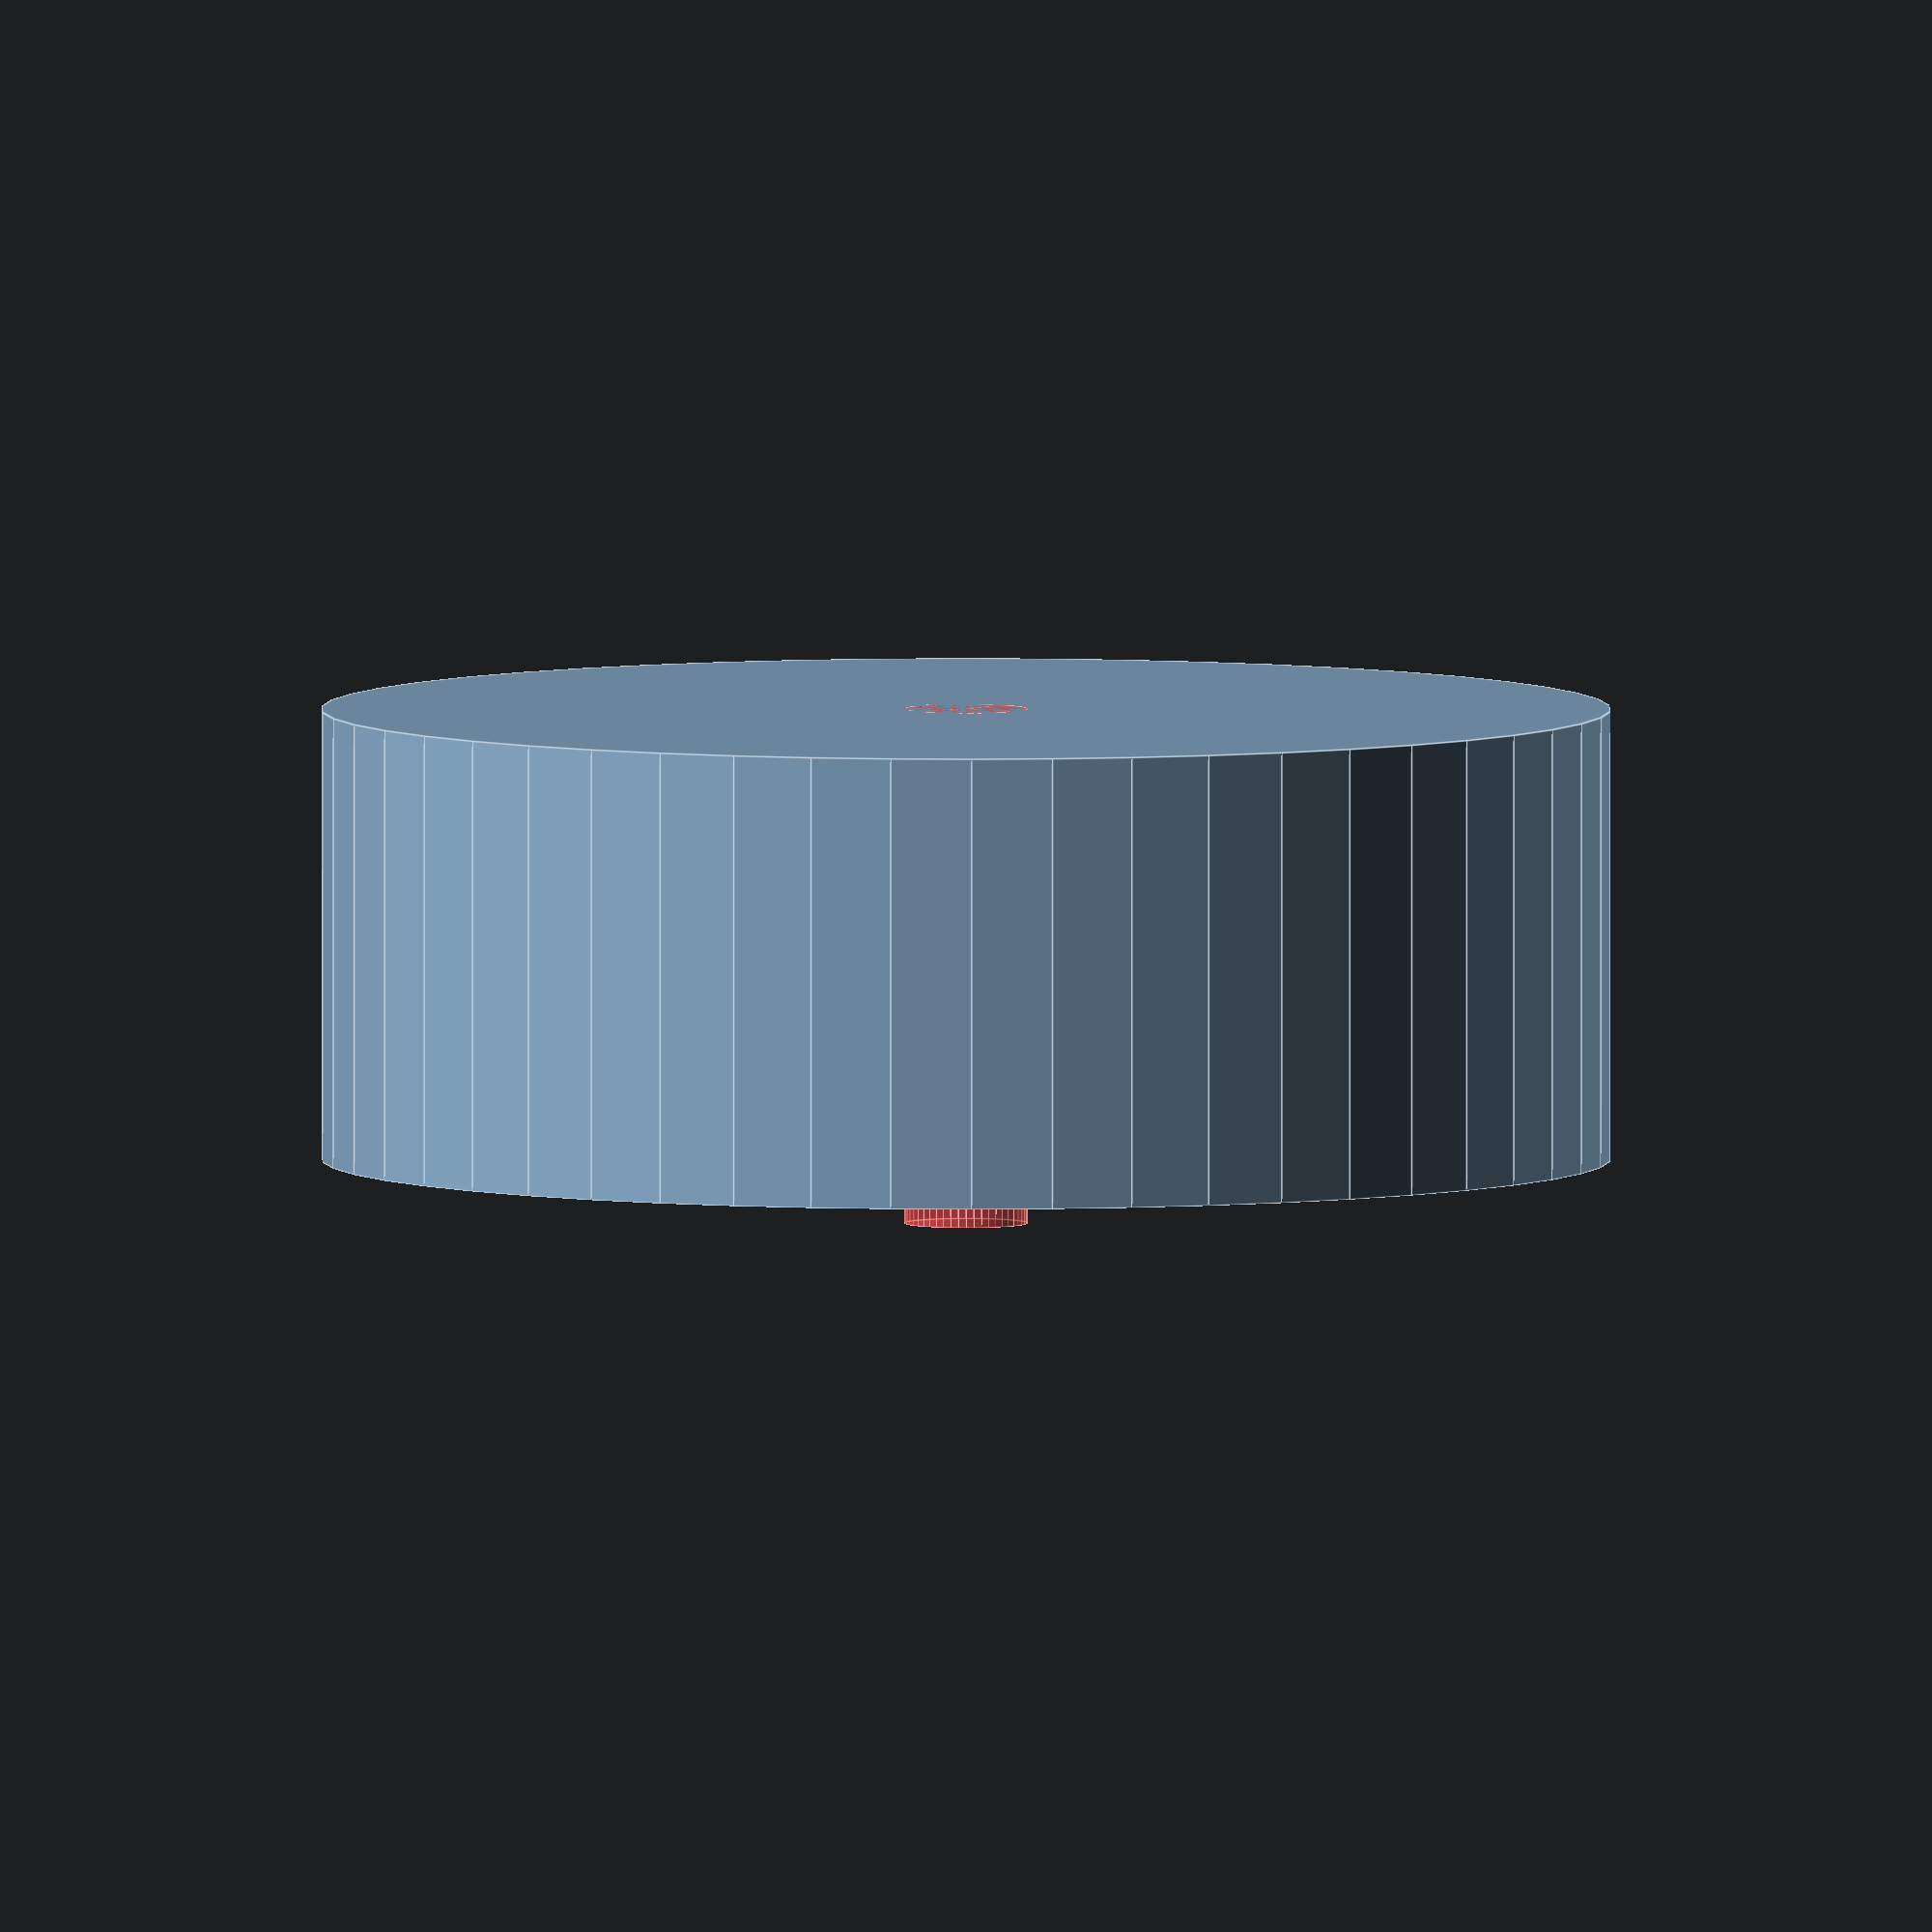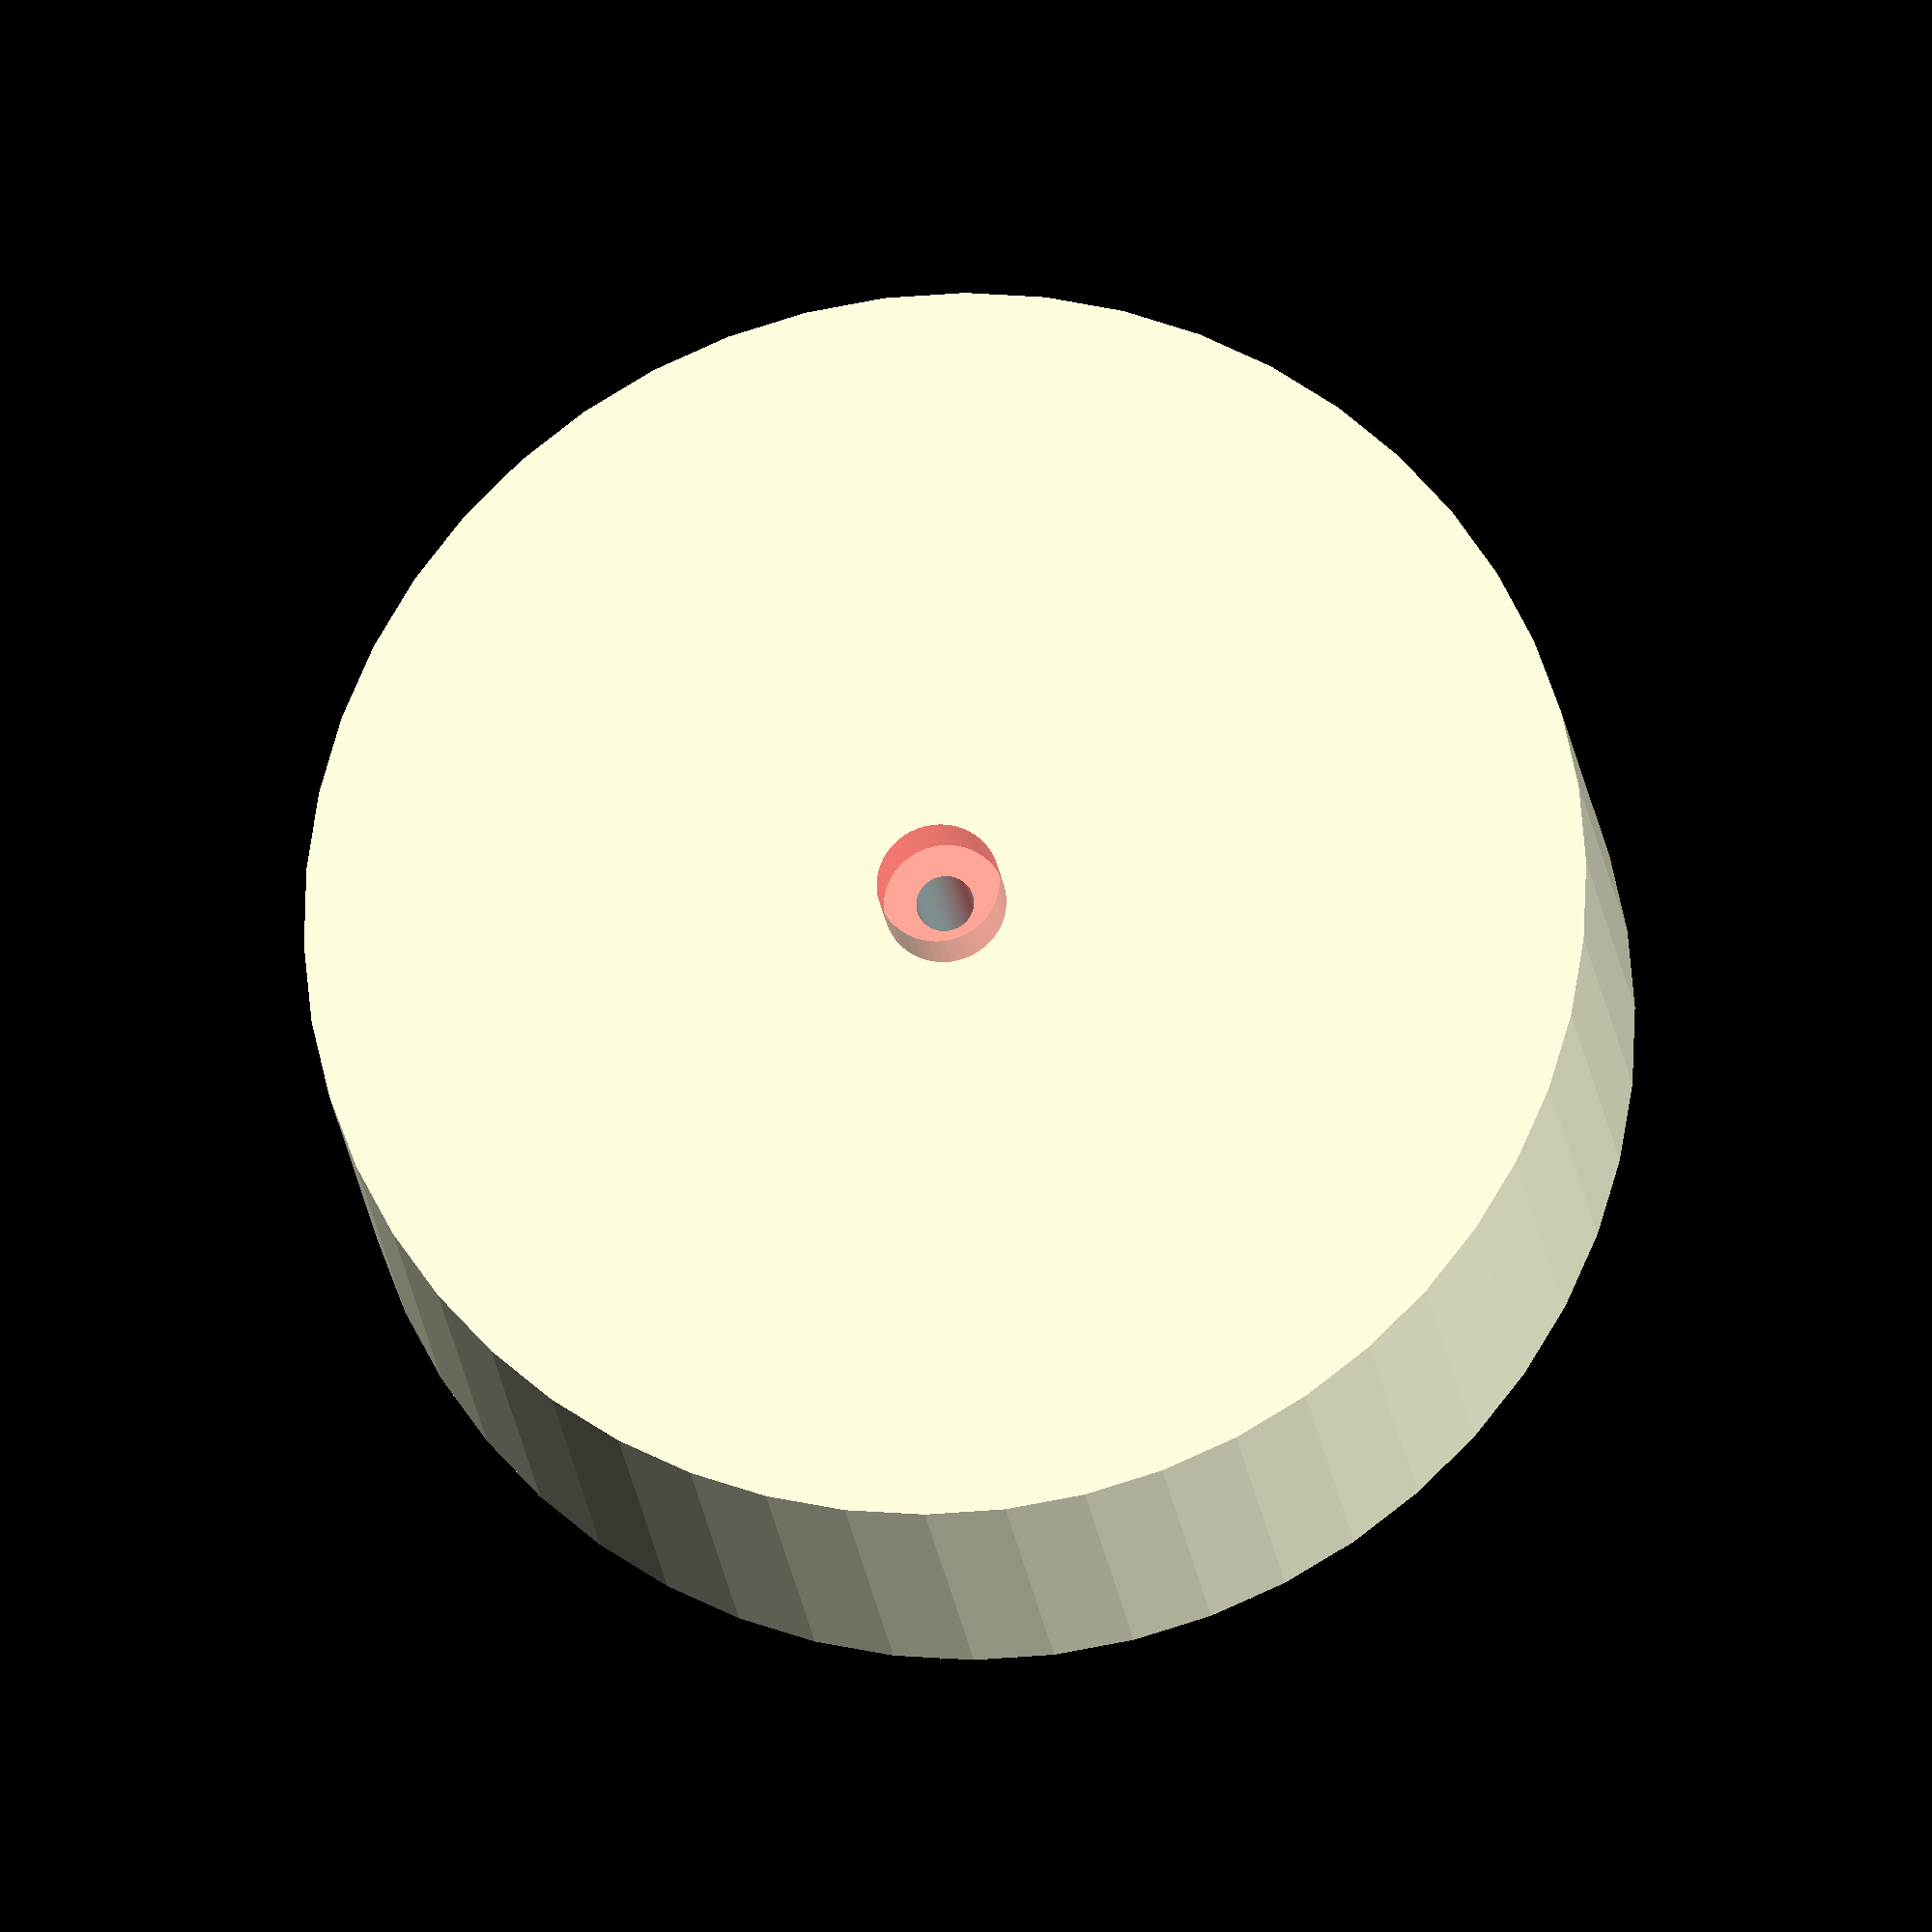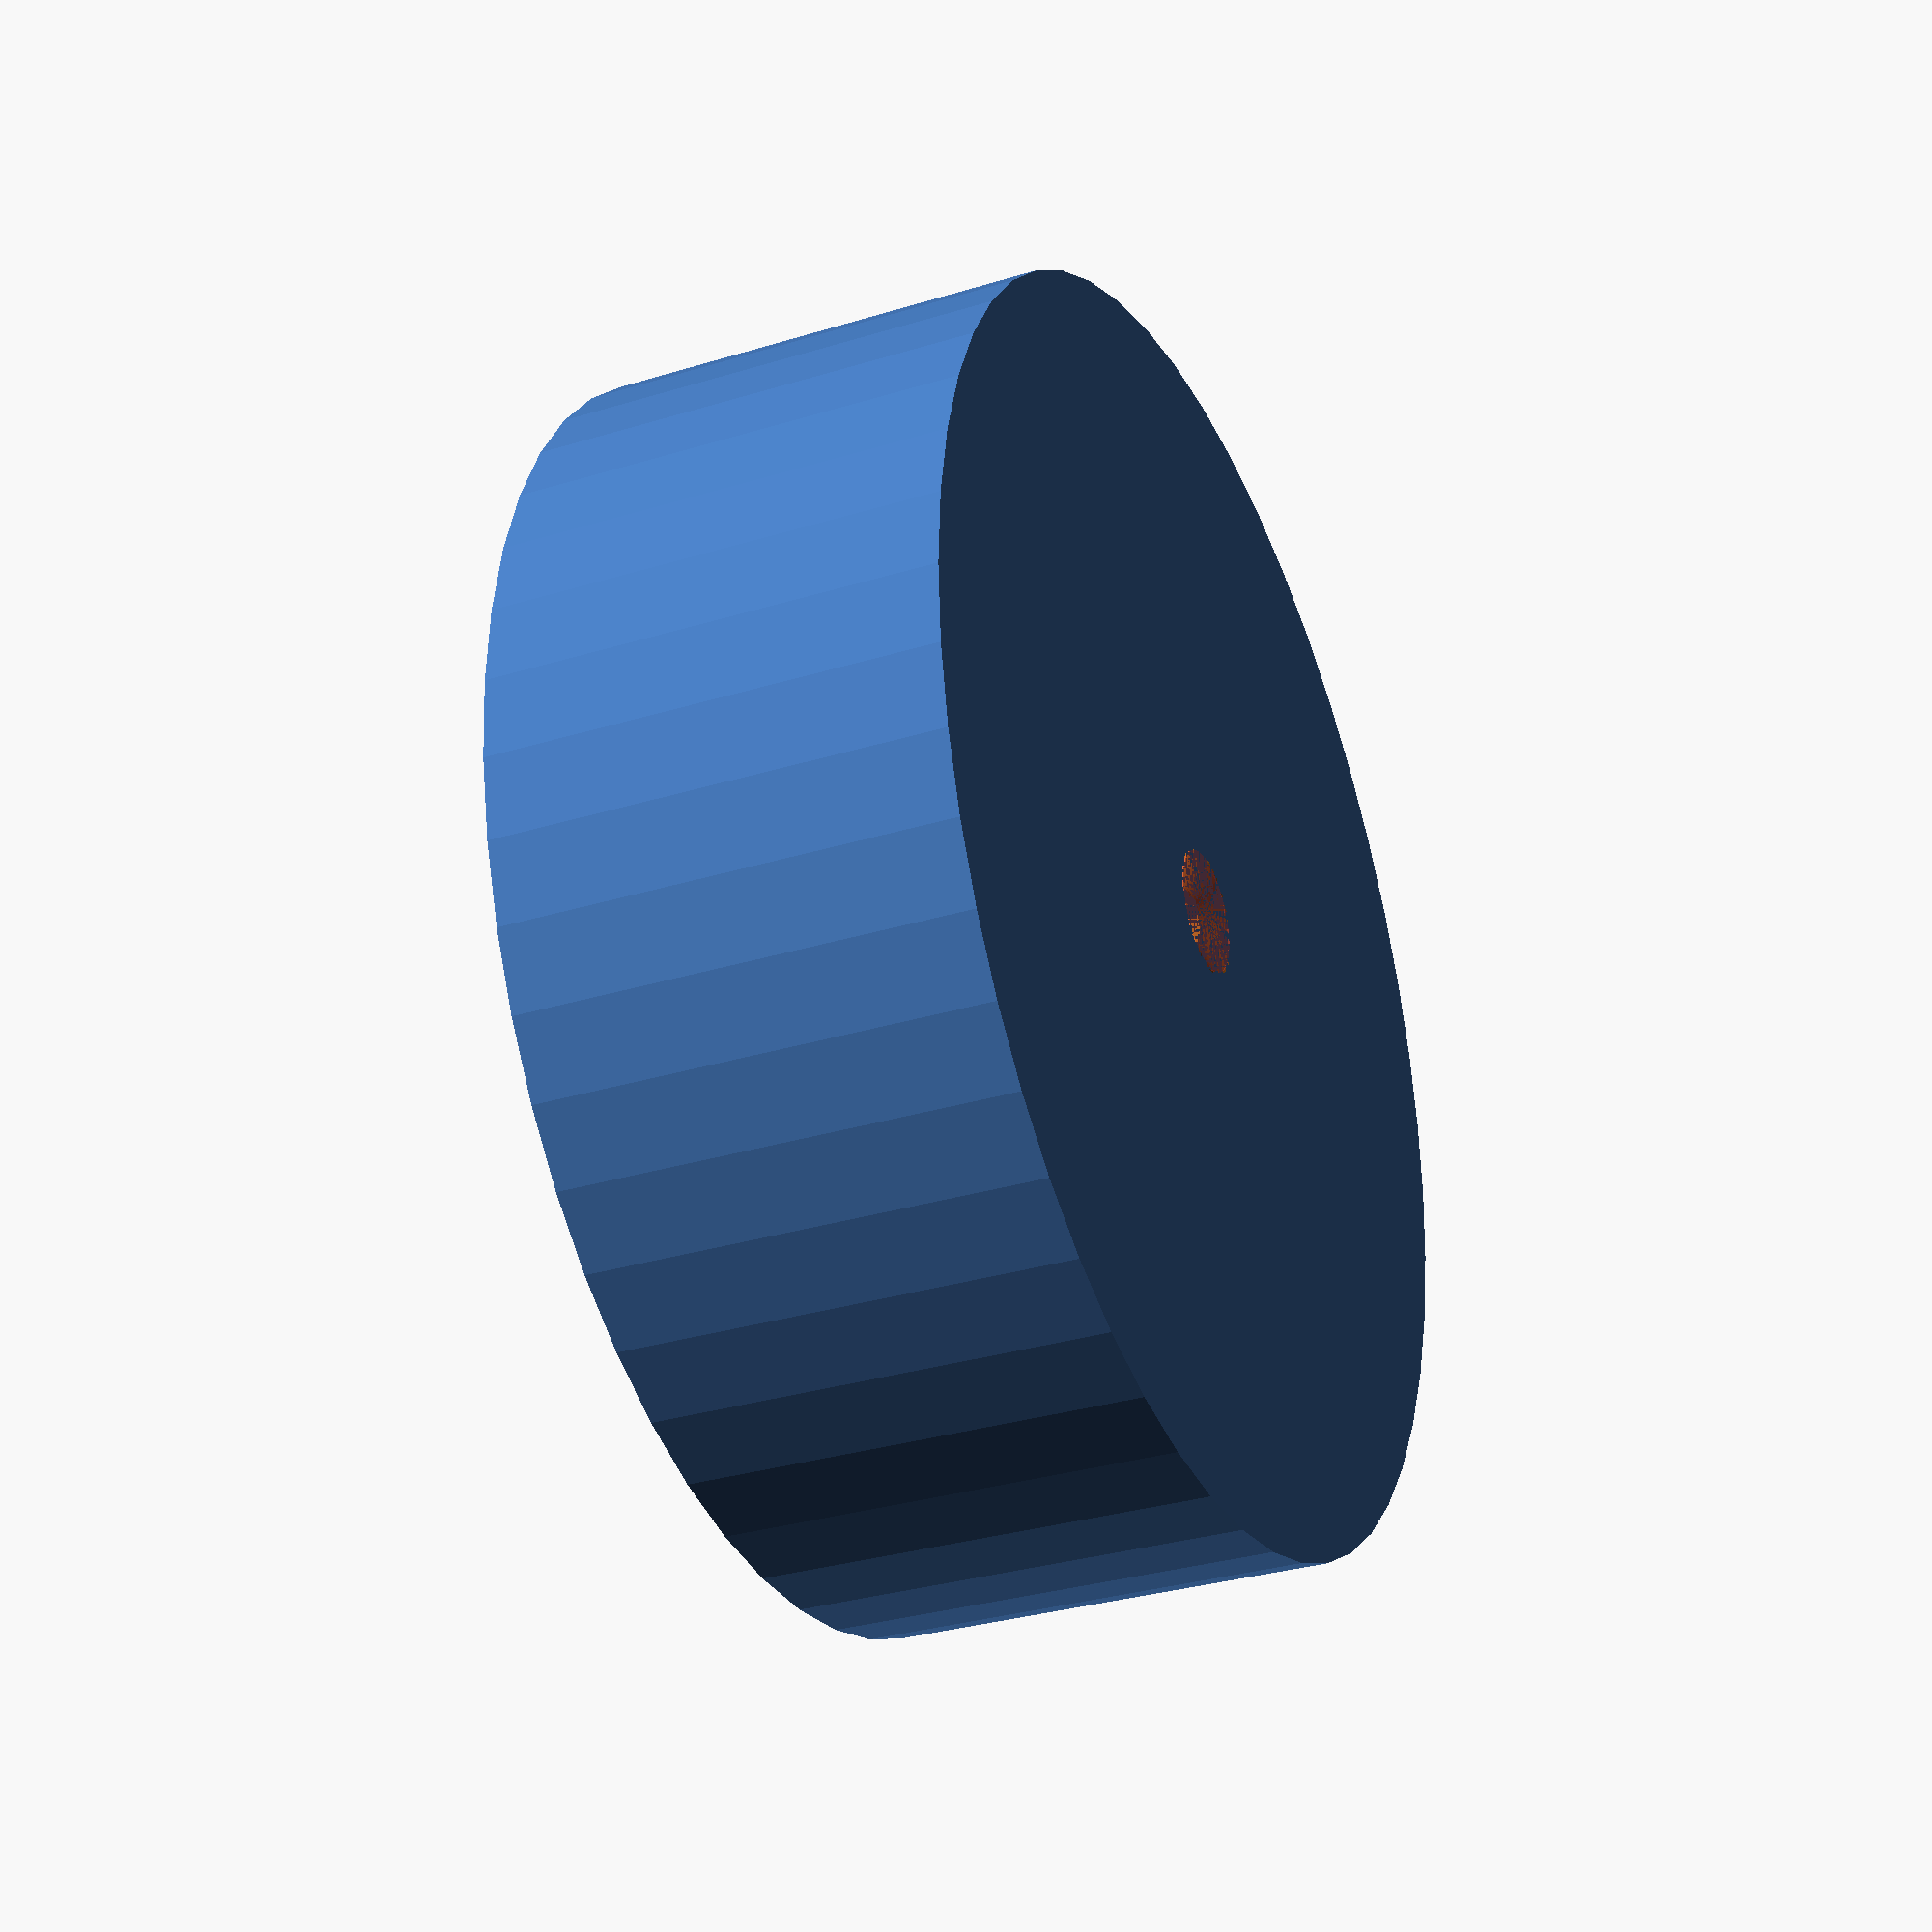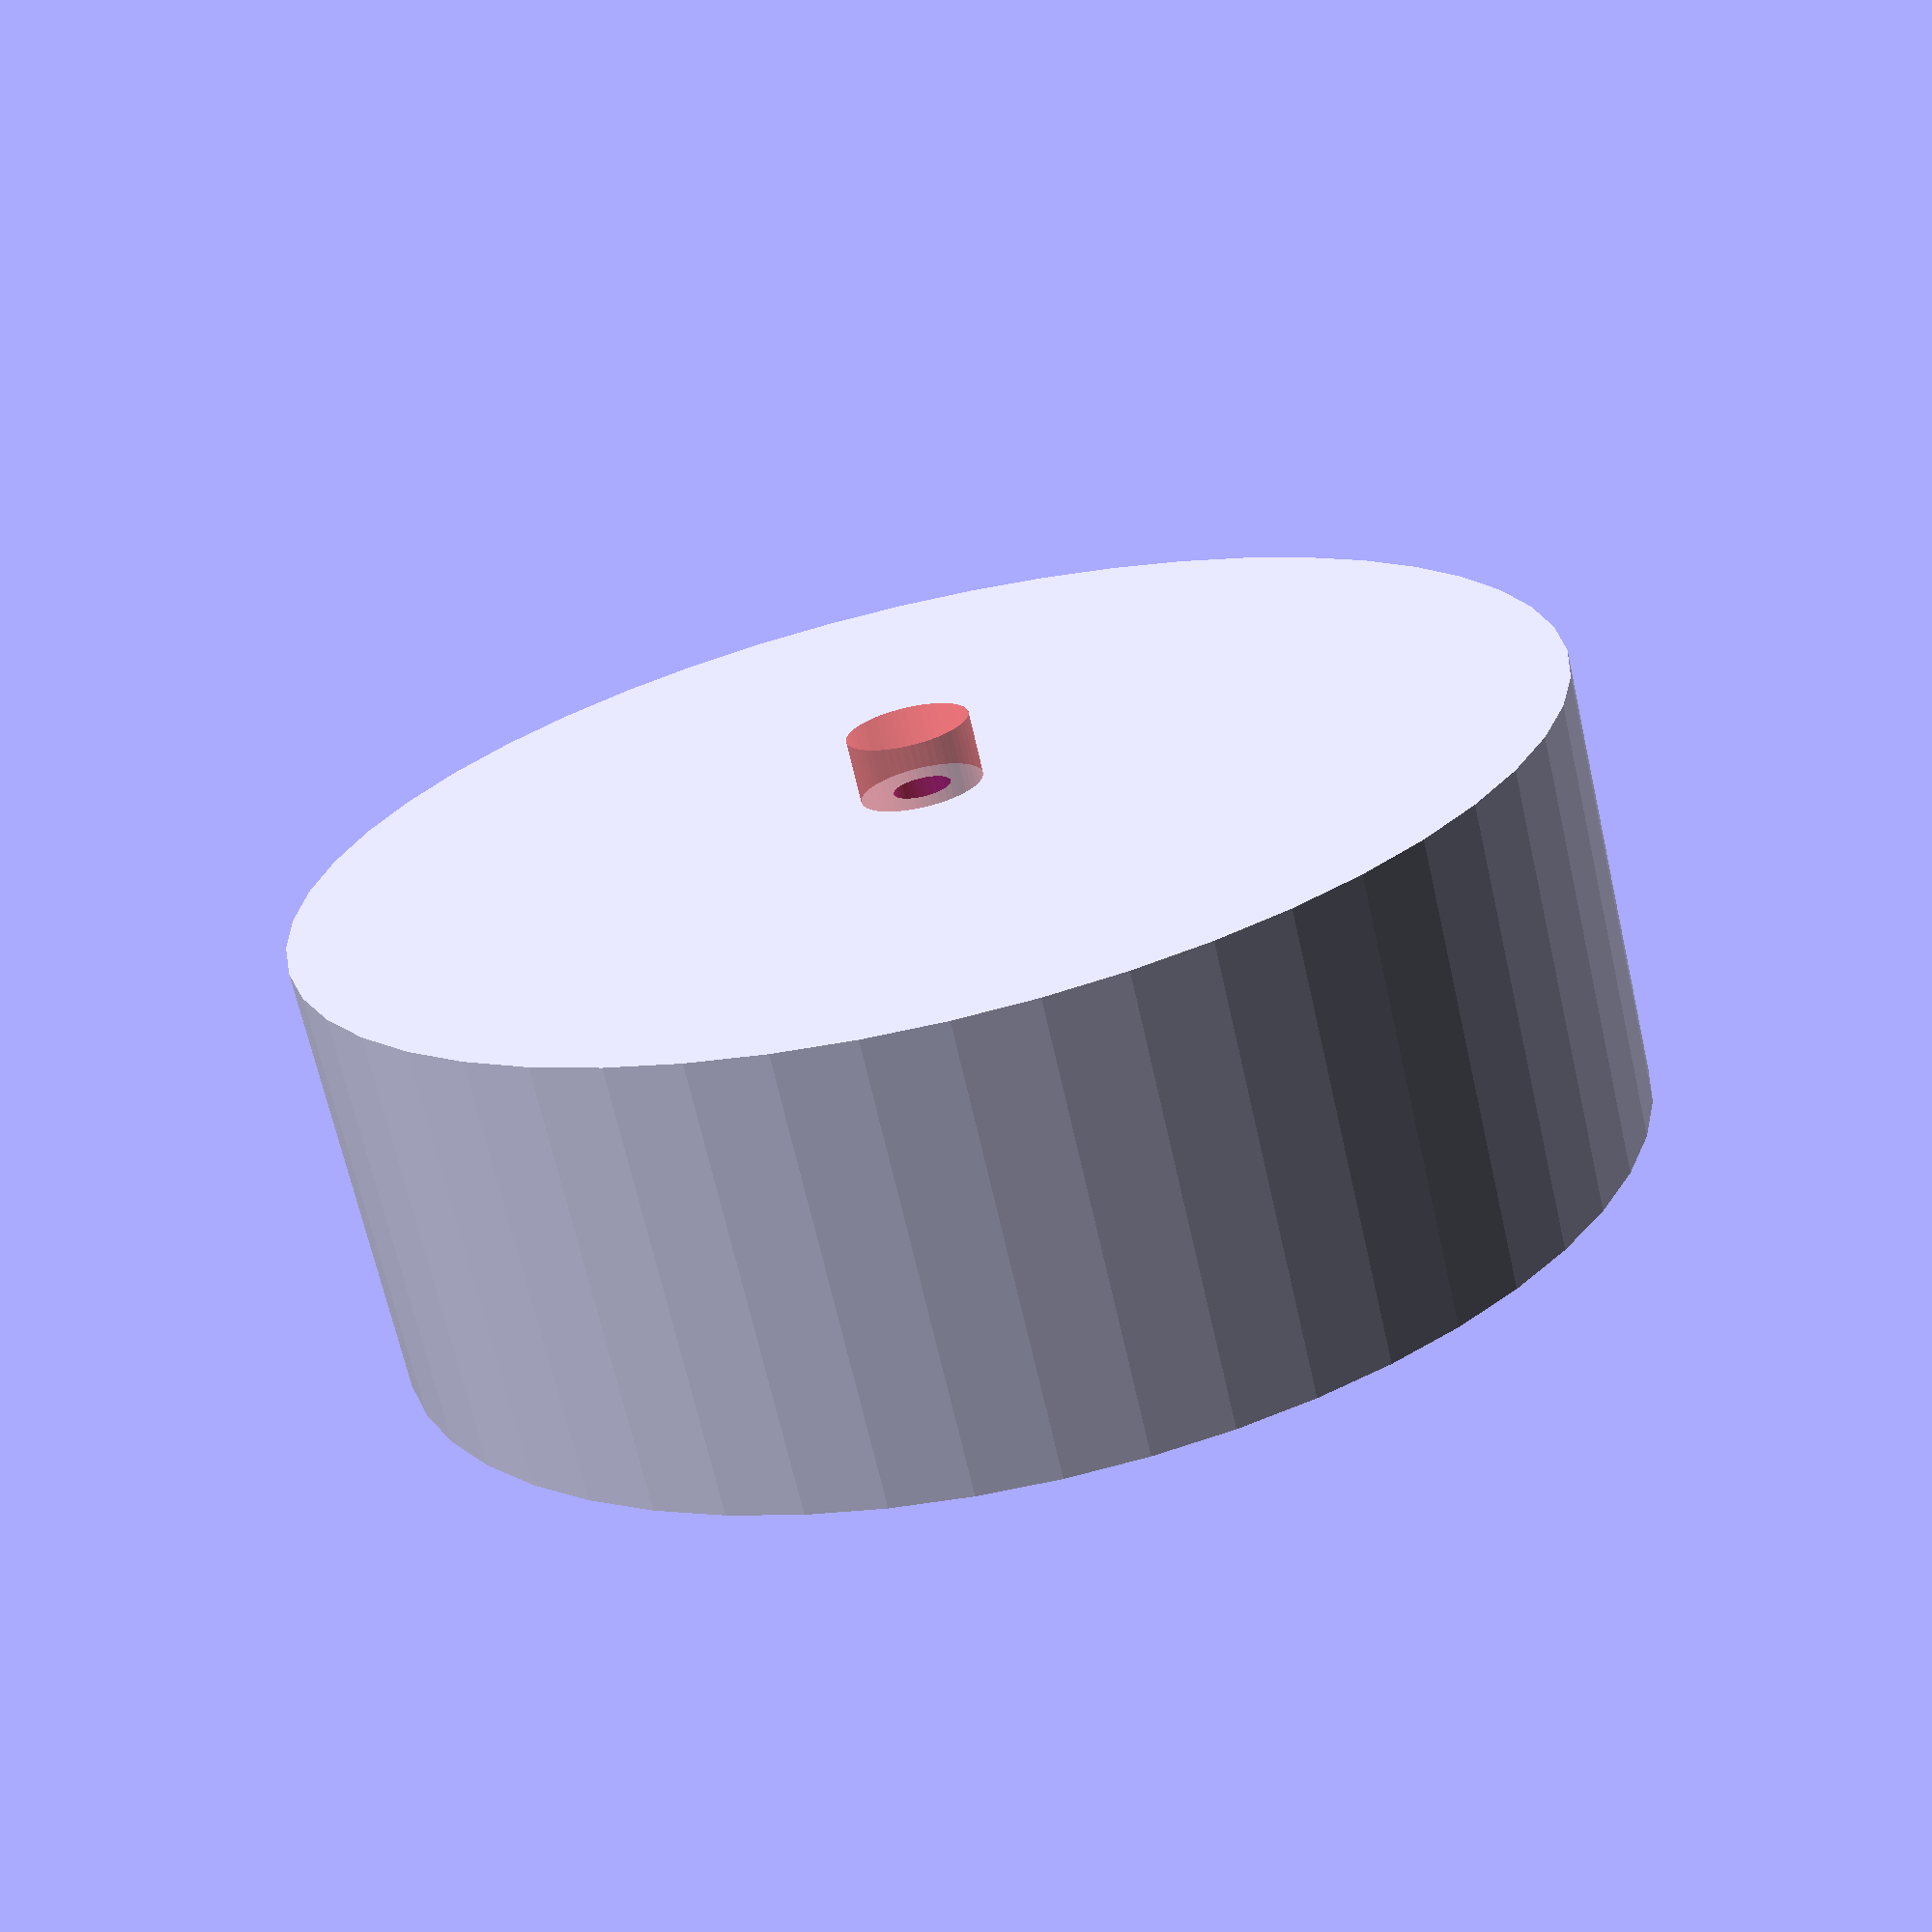
<openscad>
$fn = 50;


difference() {
	union() {
		translate(v = [0, 0, -21.0000000000]) {
			cylinder(h = 21, r = 30.0000000000);
		}
		#translate(v = [0, 0, -24.0000000000]) {
			cylinder(h = 24, r = 2.8750000000);
		}
	}
	union() {
		translate(v = [0, 0, 0]) {
			rotate(a = [0, 0, 0]) {
				difference() {
					union() {
						translate(v = [0, 0, -24.0000000000]) {
							cylinder(h = 24, r = 1.0000000000);
						}
						translate(v = [0, 0, -0.8500000000]) {
							cylinder(h = 0.8500000000, r1 = 1.3500000000, r2 = 3.0000000000);
						}
						translate(v = [0, 0, -24.0000000000]) {
							cylinder(h = 24, r = 1.3500000000);
						}
						translate(v = [0, 0, -24.0000000000]) {
							cylinder(h = 24, r = 1.0000000000);
						}
					}
					union();
				}
			}
		}
	}
}
</openscad>
<views>
elev=265.5 azim=233.5 roll=180.0 proj=o view=edges
elev=18.9 azim=167.4 roll=186.2 proj=o view=solid
elev=211.1 azim=172.3 roll=246.2 proj=p view=wireframe
elev=69.1 azim=207.9 roll=192.9 proj=p view=solid
</views>
